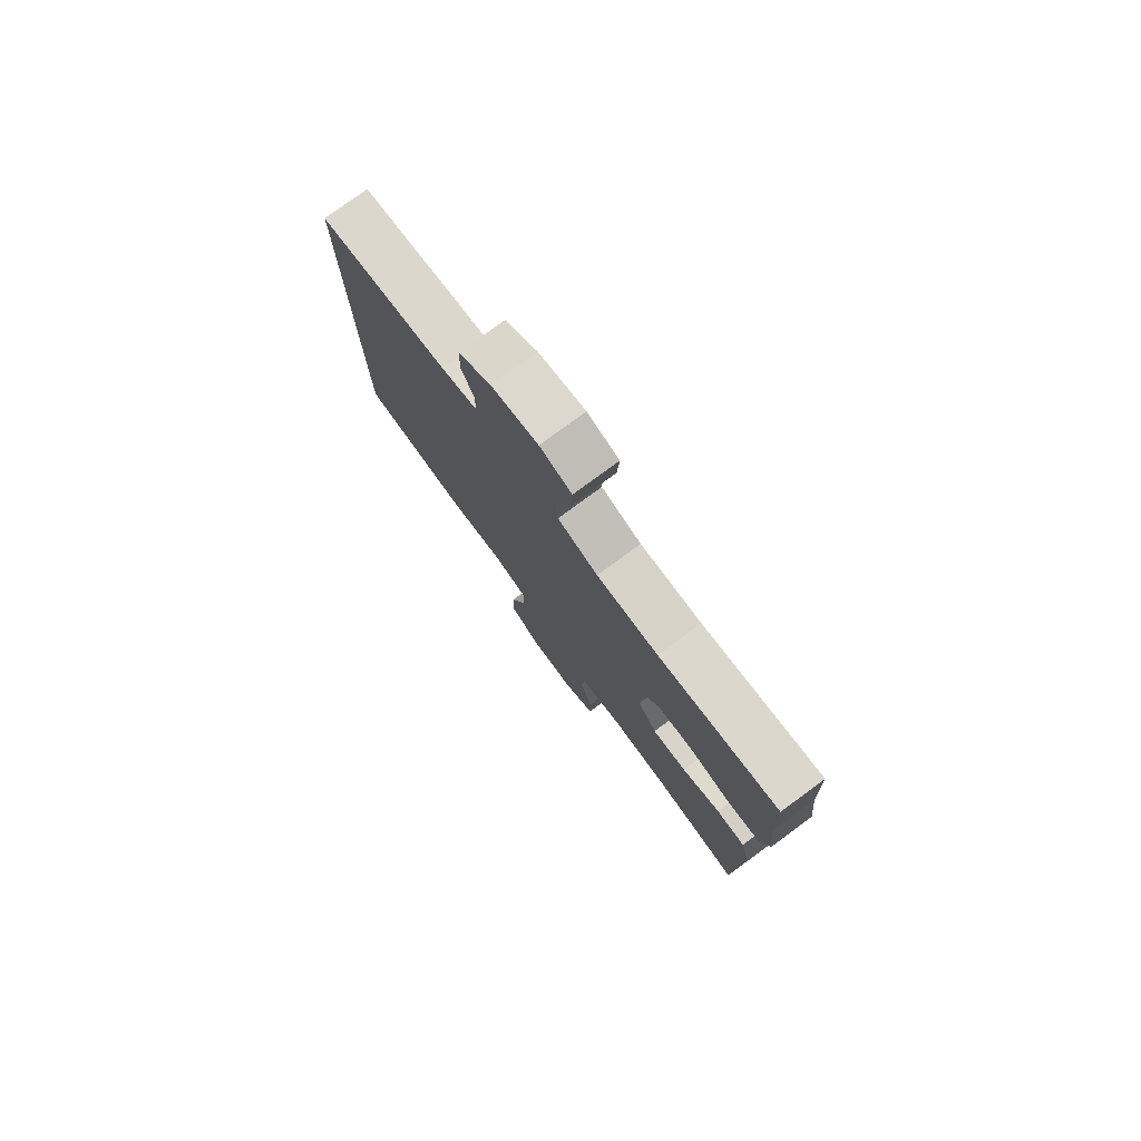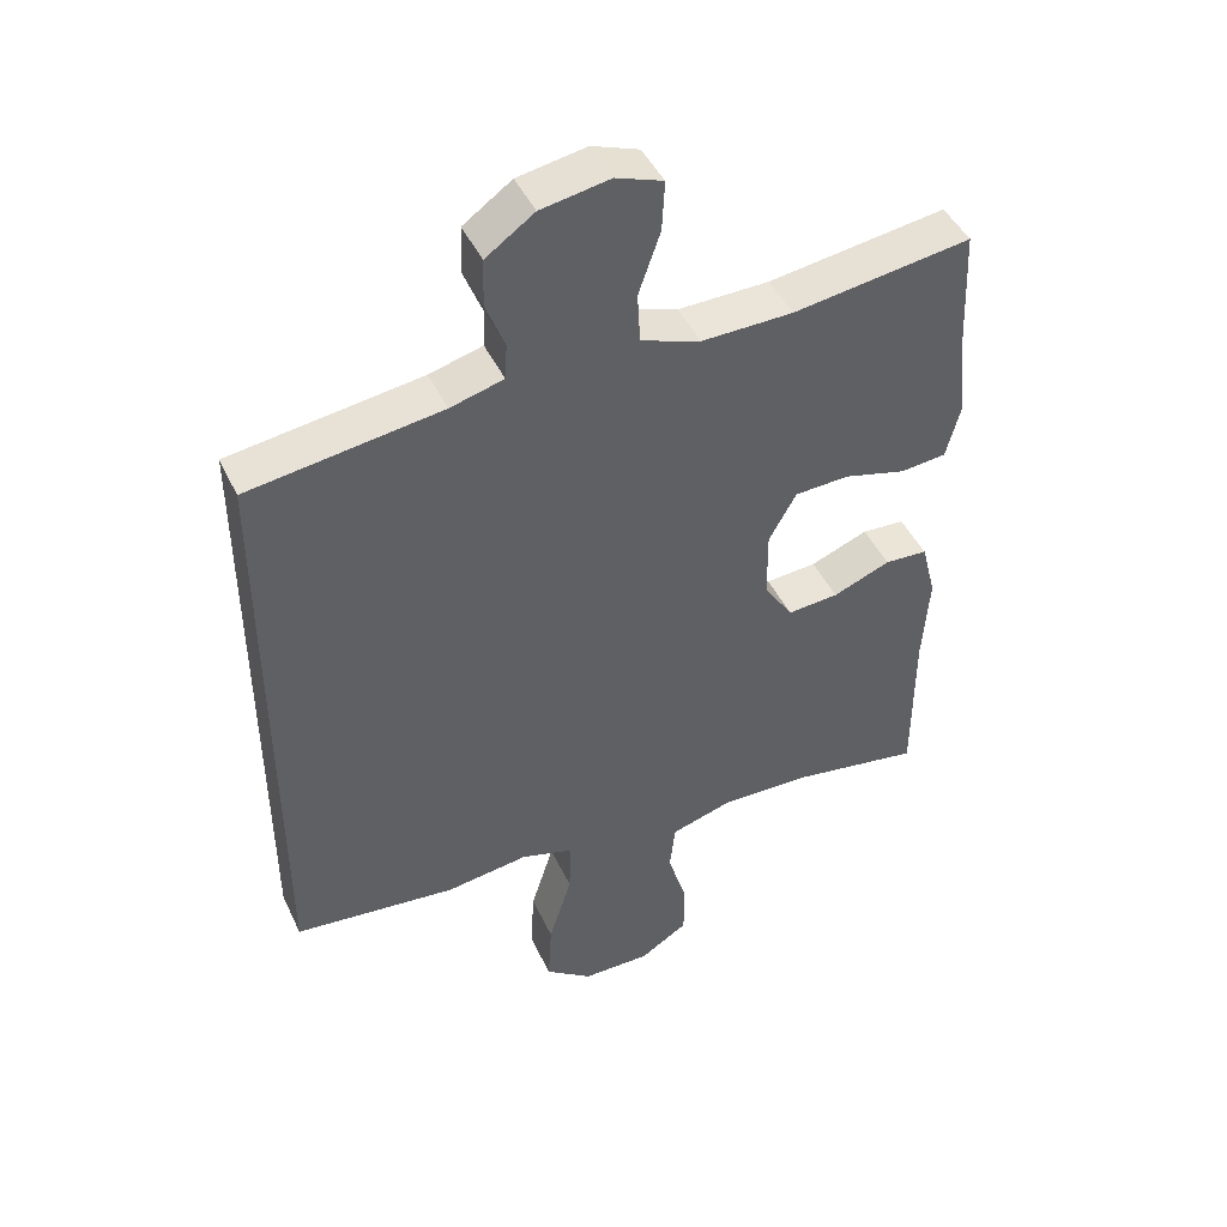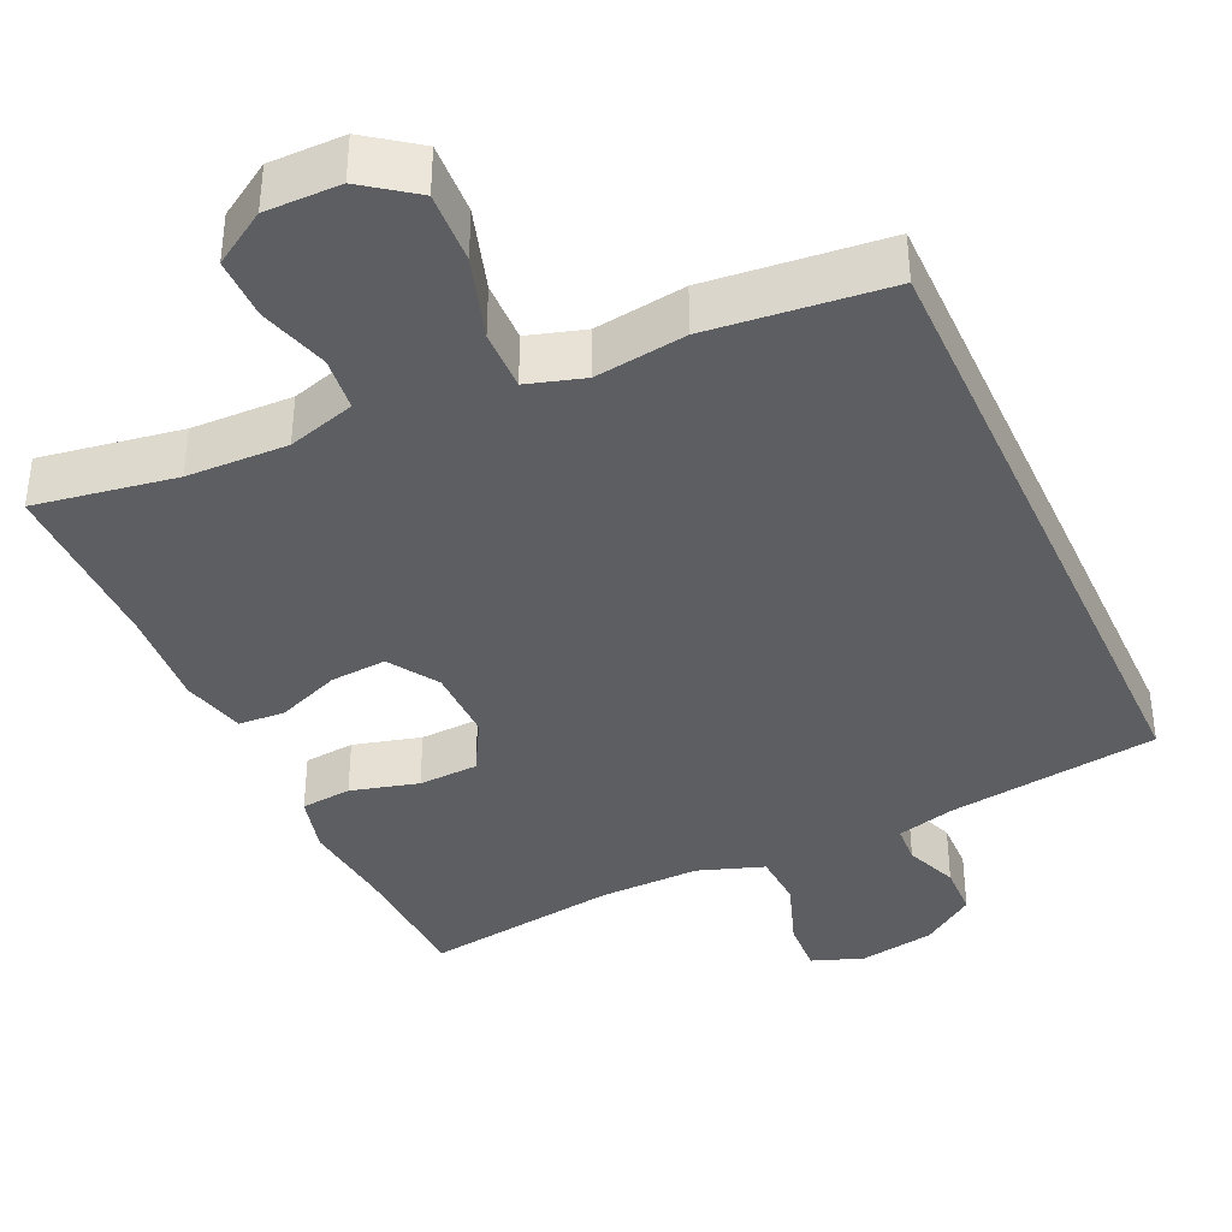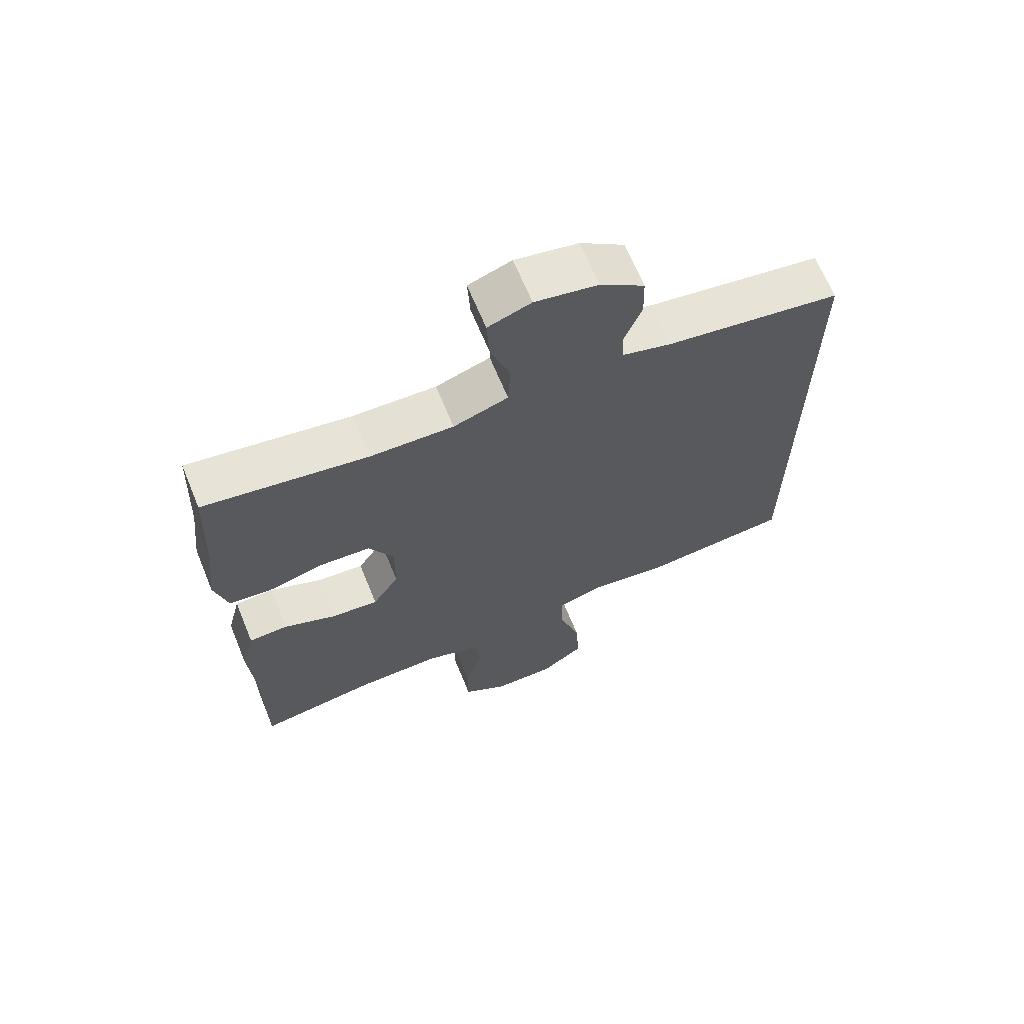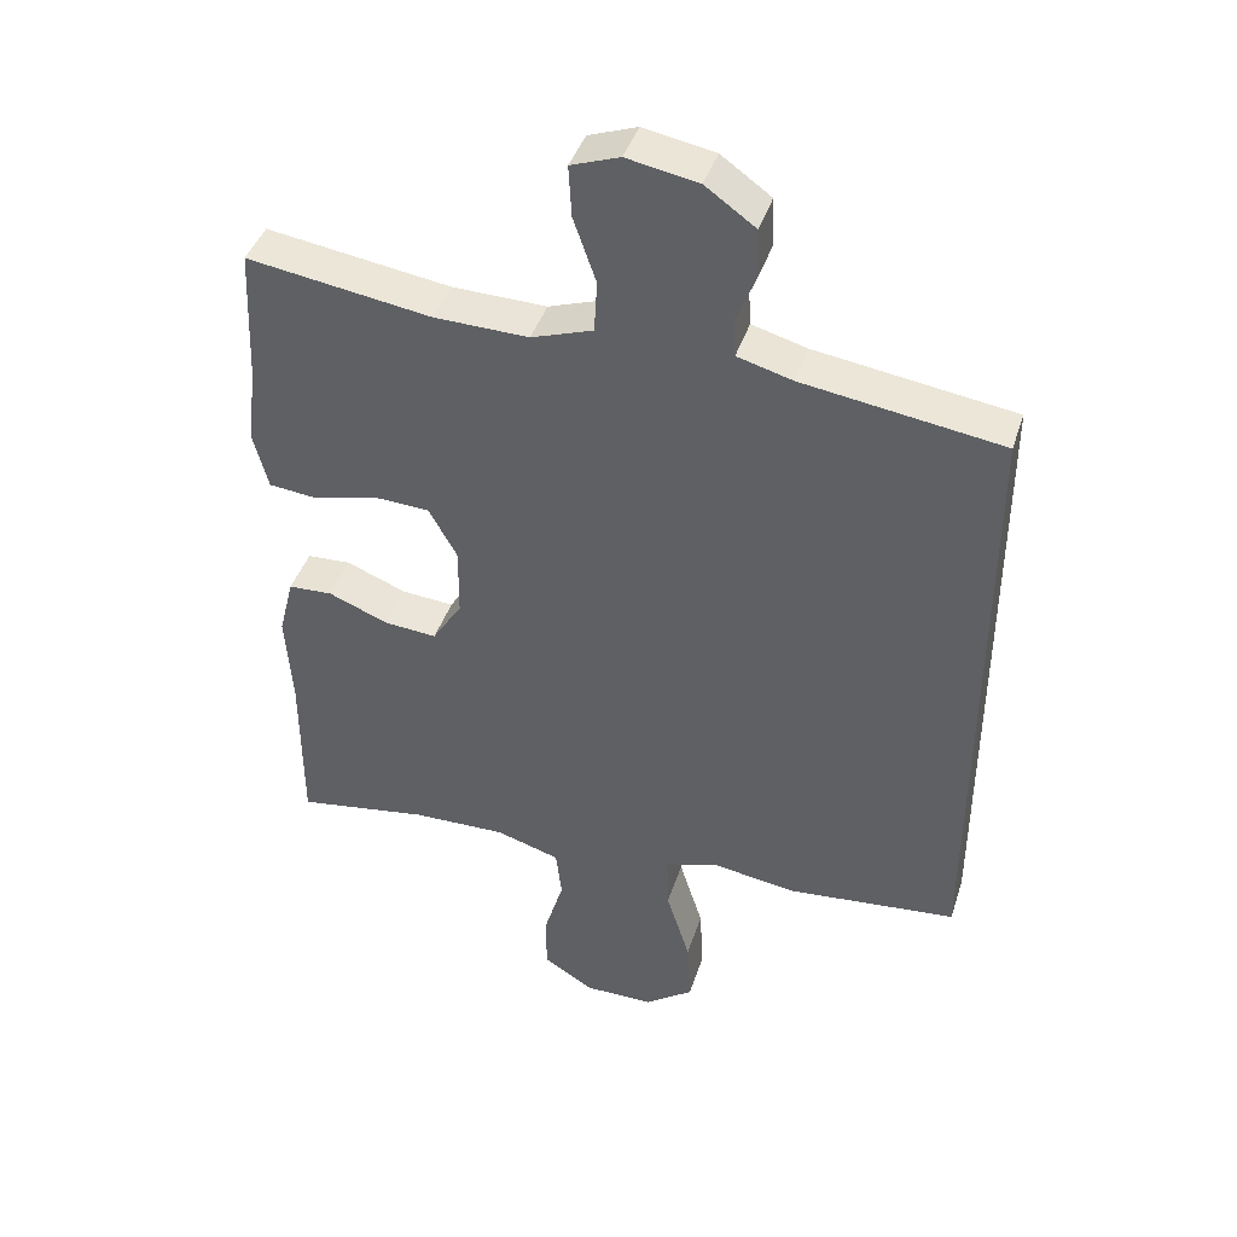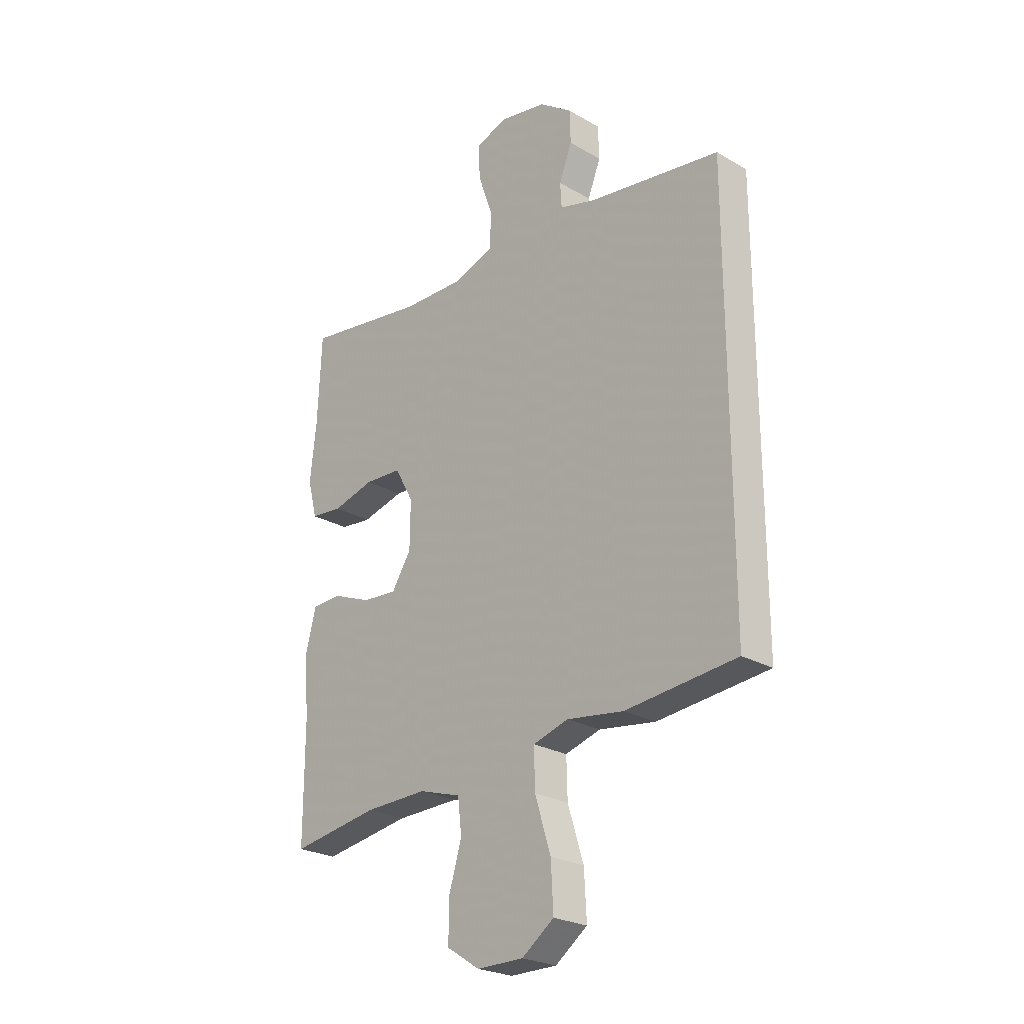
<metadata>
{"format":"obj","ext":"obj","renderer":"f3d","projection":"perspective","resolution":1024,"background":"white","views":[{"elev":78.2,"azim":53.7,"up":"+Z"},{"elev":45.3,"azim":-24.2,"up":"+Z"},{"elev":-38.5,"azim":-155.5,"up":"+Y"},{"elev":66.5,"azim":157.7,"up":"+Z"},{"elev":42.1,"azim":-162.5,"up":"+Z"},{"elev":-24.7,"azim":-133.3,"up":"+Z"}]}
</metadata>
<code>
v -0.5 0.07 -0.424
v -0.5 0.07 0.428
v -0.226 0.07 0.468
v -0.15 0.07 0.489
v -0.147 0.07 0.54
v -0.174 0.07 0.609
v -0.172 0.07 0.677
v -0.103 0.07 0.726
v -0.005 0.07 0.744
v 0.062 0.07 0.72
v 0.058 0.07 0.649
v 0.027 0.07 0.56
v 0.031 0.07 0.488
v 0.116 0.07 0.459
v 0.246 0.07 0.462
v 0.5 0.07 0.5
v 0.508 0.07 0.322
v 0.521 0.07 0.204
v 0.501 0.07 0.127
v 0.435 0.07 0.12
v 0.347 0.07 0.143
v 0.269 0.07 0.139
v 0.23 0.07 0.069
v 0.231 0.07 -0.028
v 0.272 0.07 -0.092
v 0.345 0.07 -0.086
v 0.427 0.07 -0.053
v 0.488 0.07 -0.056
v 0.509 0.07 -0.139
v 0.5 0.07 -0.268
v 0.5 0.07 -0.5
v 0.317 0.07 -0.471
v 0.186 0.07 -0.468
v 0.098 0.07 -0.495
v 0.09 0.07 -0.565
v 0.117 0.07 -0.655
v 0.117 0.07 -0.735
v 0.048 0.07 -0.779
v -0.049 0.07 -0.779
v -0.116 0.07 -0.73
v -0.111 0.07 -0.637
v -0.078 0.07 -0.531
v -0.076 0.07 -0.452
v -0.15 0.07 -0.43
v -0.268 0.07 -0.447
v -0.5 0 -0.424
v -0.5 0 0.428
v -0.226 0 0.468
v -0.15 0 0.489
v -0.147 0 0.54
v -0.174 0 0.609
v -0.172 0 0.677
v -0.103 0 0.726
v -0.005 0 0.744
v 0.062 0 0.72
v 0.058 0 0.649
v 0.027 0 0.56
v 0.031 0 0.488
v 0.116 0 0.459
v 0.246 0 0.462
v 0.5 0 0.5
v 0.508 0 0.322
v 0.521 0 0.204
v 0.501 0 0.127
v 0.435 0 0.12
v 0.347 0 0.143
v 0.269 0 0.139
v 0.23 0 0.069
v 0.231 0 -0.028
v 0.272 0 -0.092
v 0.345 0 -0.086
v 0.427 0 -0.053
v 0.488 0 -0.056
v 0.509 0 -0.139
v 0.5 0 -0.268
v 0.5 0 -0.5
v 0.317 0 -0.471
v 0.186 0 -0.468
v 0.098 0 -0.495
v 0.09 0 -0.565
v 0.117 0 -0.655
v 0.117 0 -0.735
v 0.048 0 -0.779
v -0.049 0 -0.779
v -0.116 0 -0.73
v -0.111 0 -0.637
v -0.078 0 -0.531
v -0.076 0 -0.452
v -0.15 0 -0.43
v -0.268 0 -0.447
f 1 2 3
f 45 1 3
f 44 45 3
f 43 44 3 4
f 40 41 42
f 39 40 42
f 38 39 42
f 37 38 42
f 36 37 42
f 35 36 42
f 34 35 42 43
f 43 4 5
f 34 43 5
f 33 34 5
f 30 31 32
f 30 32 33
f 29 30 33
f 28 29 33
f 27 28 33
f 26 27 33
f 25 26 33
f 24 25 33 5
f 19 20 21
f 18 19 21
f 17 18 21
f 17 21 22
f 16 17 22
f 15 16 22
f 14 15 22 23
f 10 11 12
f 9 10 12
f 8 9 12
f 7 8 12
f 6 7 12
f 5 6 12
f 5 12 13
f 14 23 24
f 13 14 24
f 5 13 24
f 48 47 46
f 48 46 90
f 48 90 89
f 49 48 89 88
f 87 86 85
f 87 85 84
f 87 84 83
f 87 83 82
f 87 82 81
f 87 81 80
f 88 87 80 79
f 50 49 88
f 50 88 79
f 50 79 78
f 77 76 75
f 78 77 75
f 78 75 74
f 78 74 73
f 78 73 72
f 78 72 71
f 78 71 70
f 50 78 70 69
f 66 65 64
f 66 64 63
f 66 63 62
f 67 66 62
f 67 62 61
f 67 61 60
f 68 67 60 59
f 57 56 55
f 57 55 54
f 57 54 53
f 57 53 52
f 57 52 51
f 57 51 50
f 58 57 50
f 69 68 59
f 69 59 58
f 69 58 50
f 1 46 47 2
f 2 47 48 3
f 3 48 49 4
f 4 49 50 5
f 5 50 51 6
f 6 51 52 7
f 7 52 53 8
f 8 53 54 9
f 9 54 55 10
f 10 55 56 11
f 11 56 57 12
f 12 57 58 13
f 13 58 59 14
f 14 59 60 15
f 15 60 61 16
f 16 61 62 17
f 17 62 63 18
f 18 63 64 19
f 19 64 65 20
f 20 65 66 21
f 21 66 67 22
f 22 67 68 23
f 23 68 69 24
f 24 69 70 25
f 25 70 71 26
f 26 71 72 27
f 27 72 73 28
f 28 73 74 29
f 29 74 75 30
f 30 75 76 31
f 31 76 77 32
f 32 77 78 33
f 33 78 79 34
f 34 79 80 35
f 35 80 81 36
f 36 81 82 37
f 37 82 83 38
f 38 83 84 39
f 39 84 85 40
f 40 85 86 41
f 41 86 87 42
f 42 87 88 43
f 43 88 89 44
f 44 89 90 45
f 45 90 46 1

</code>
